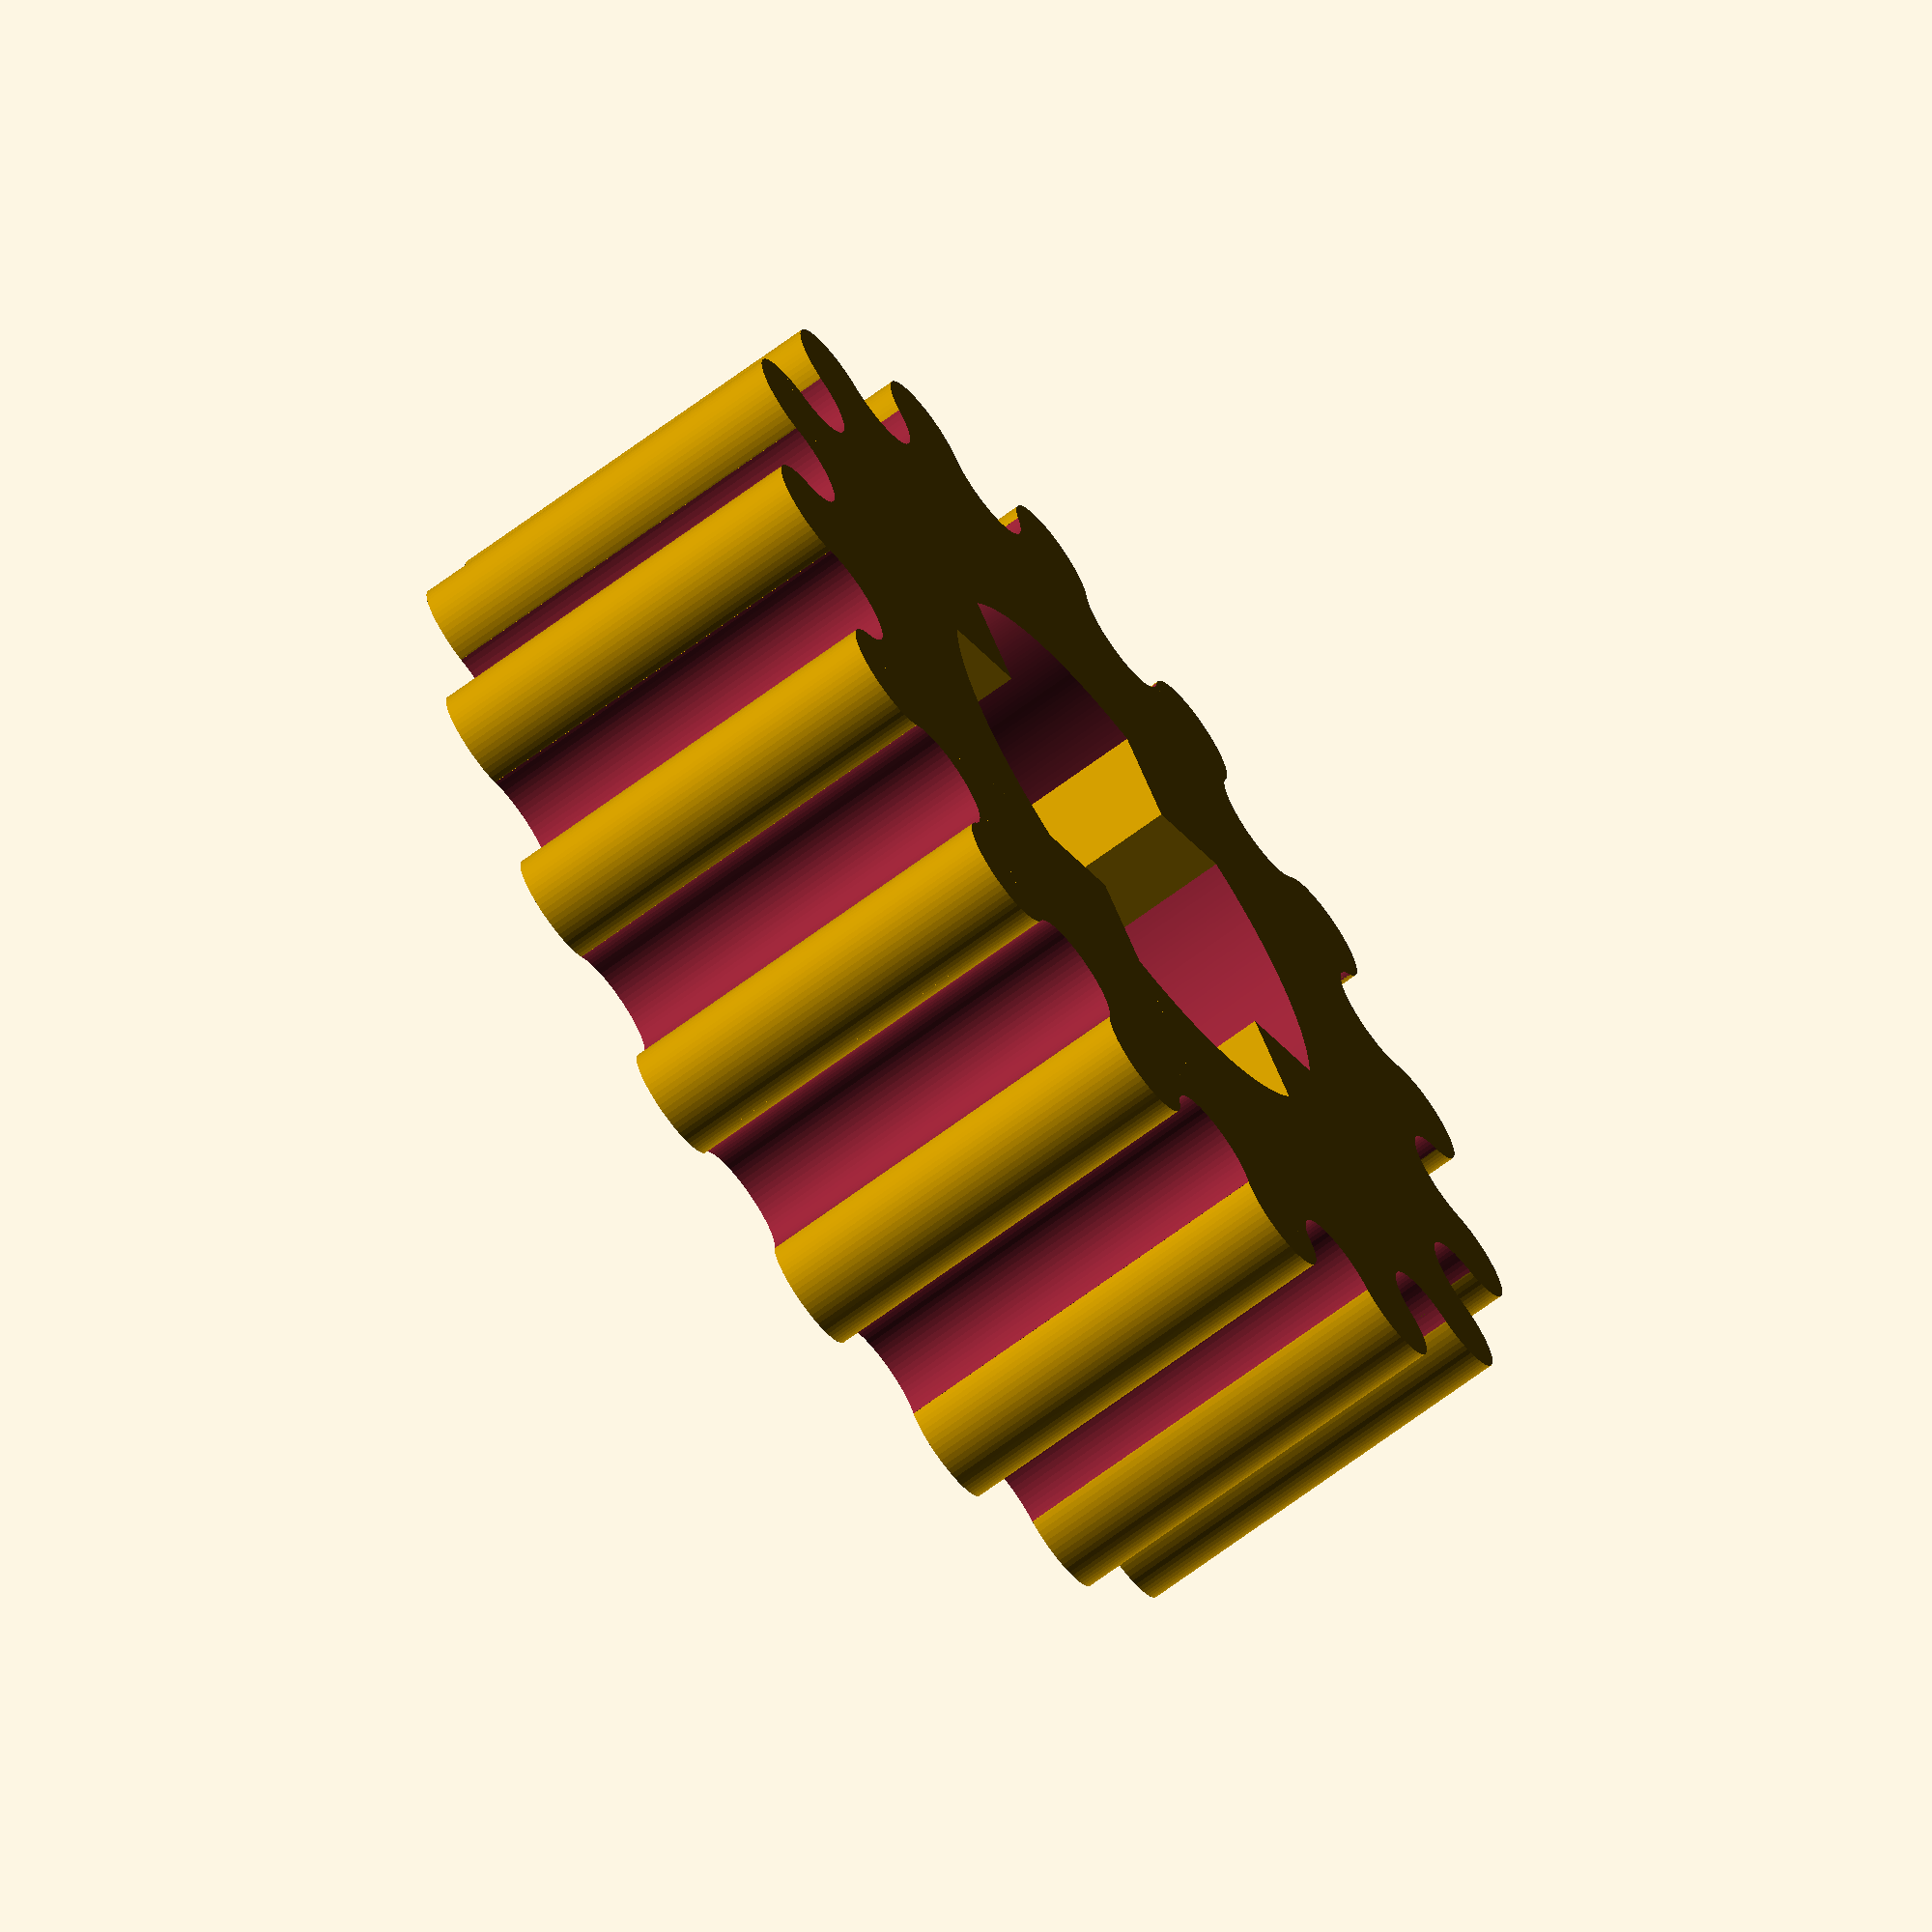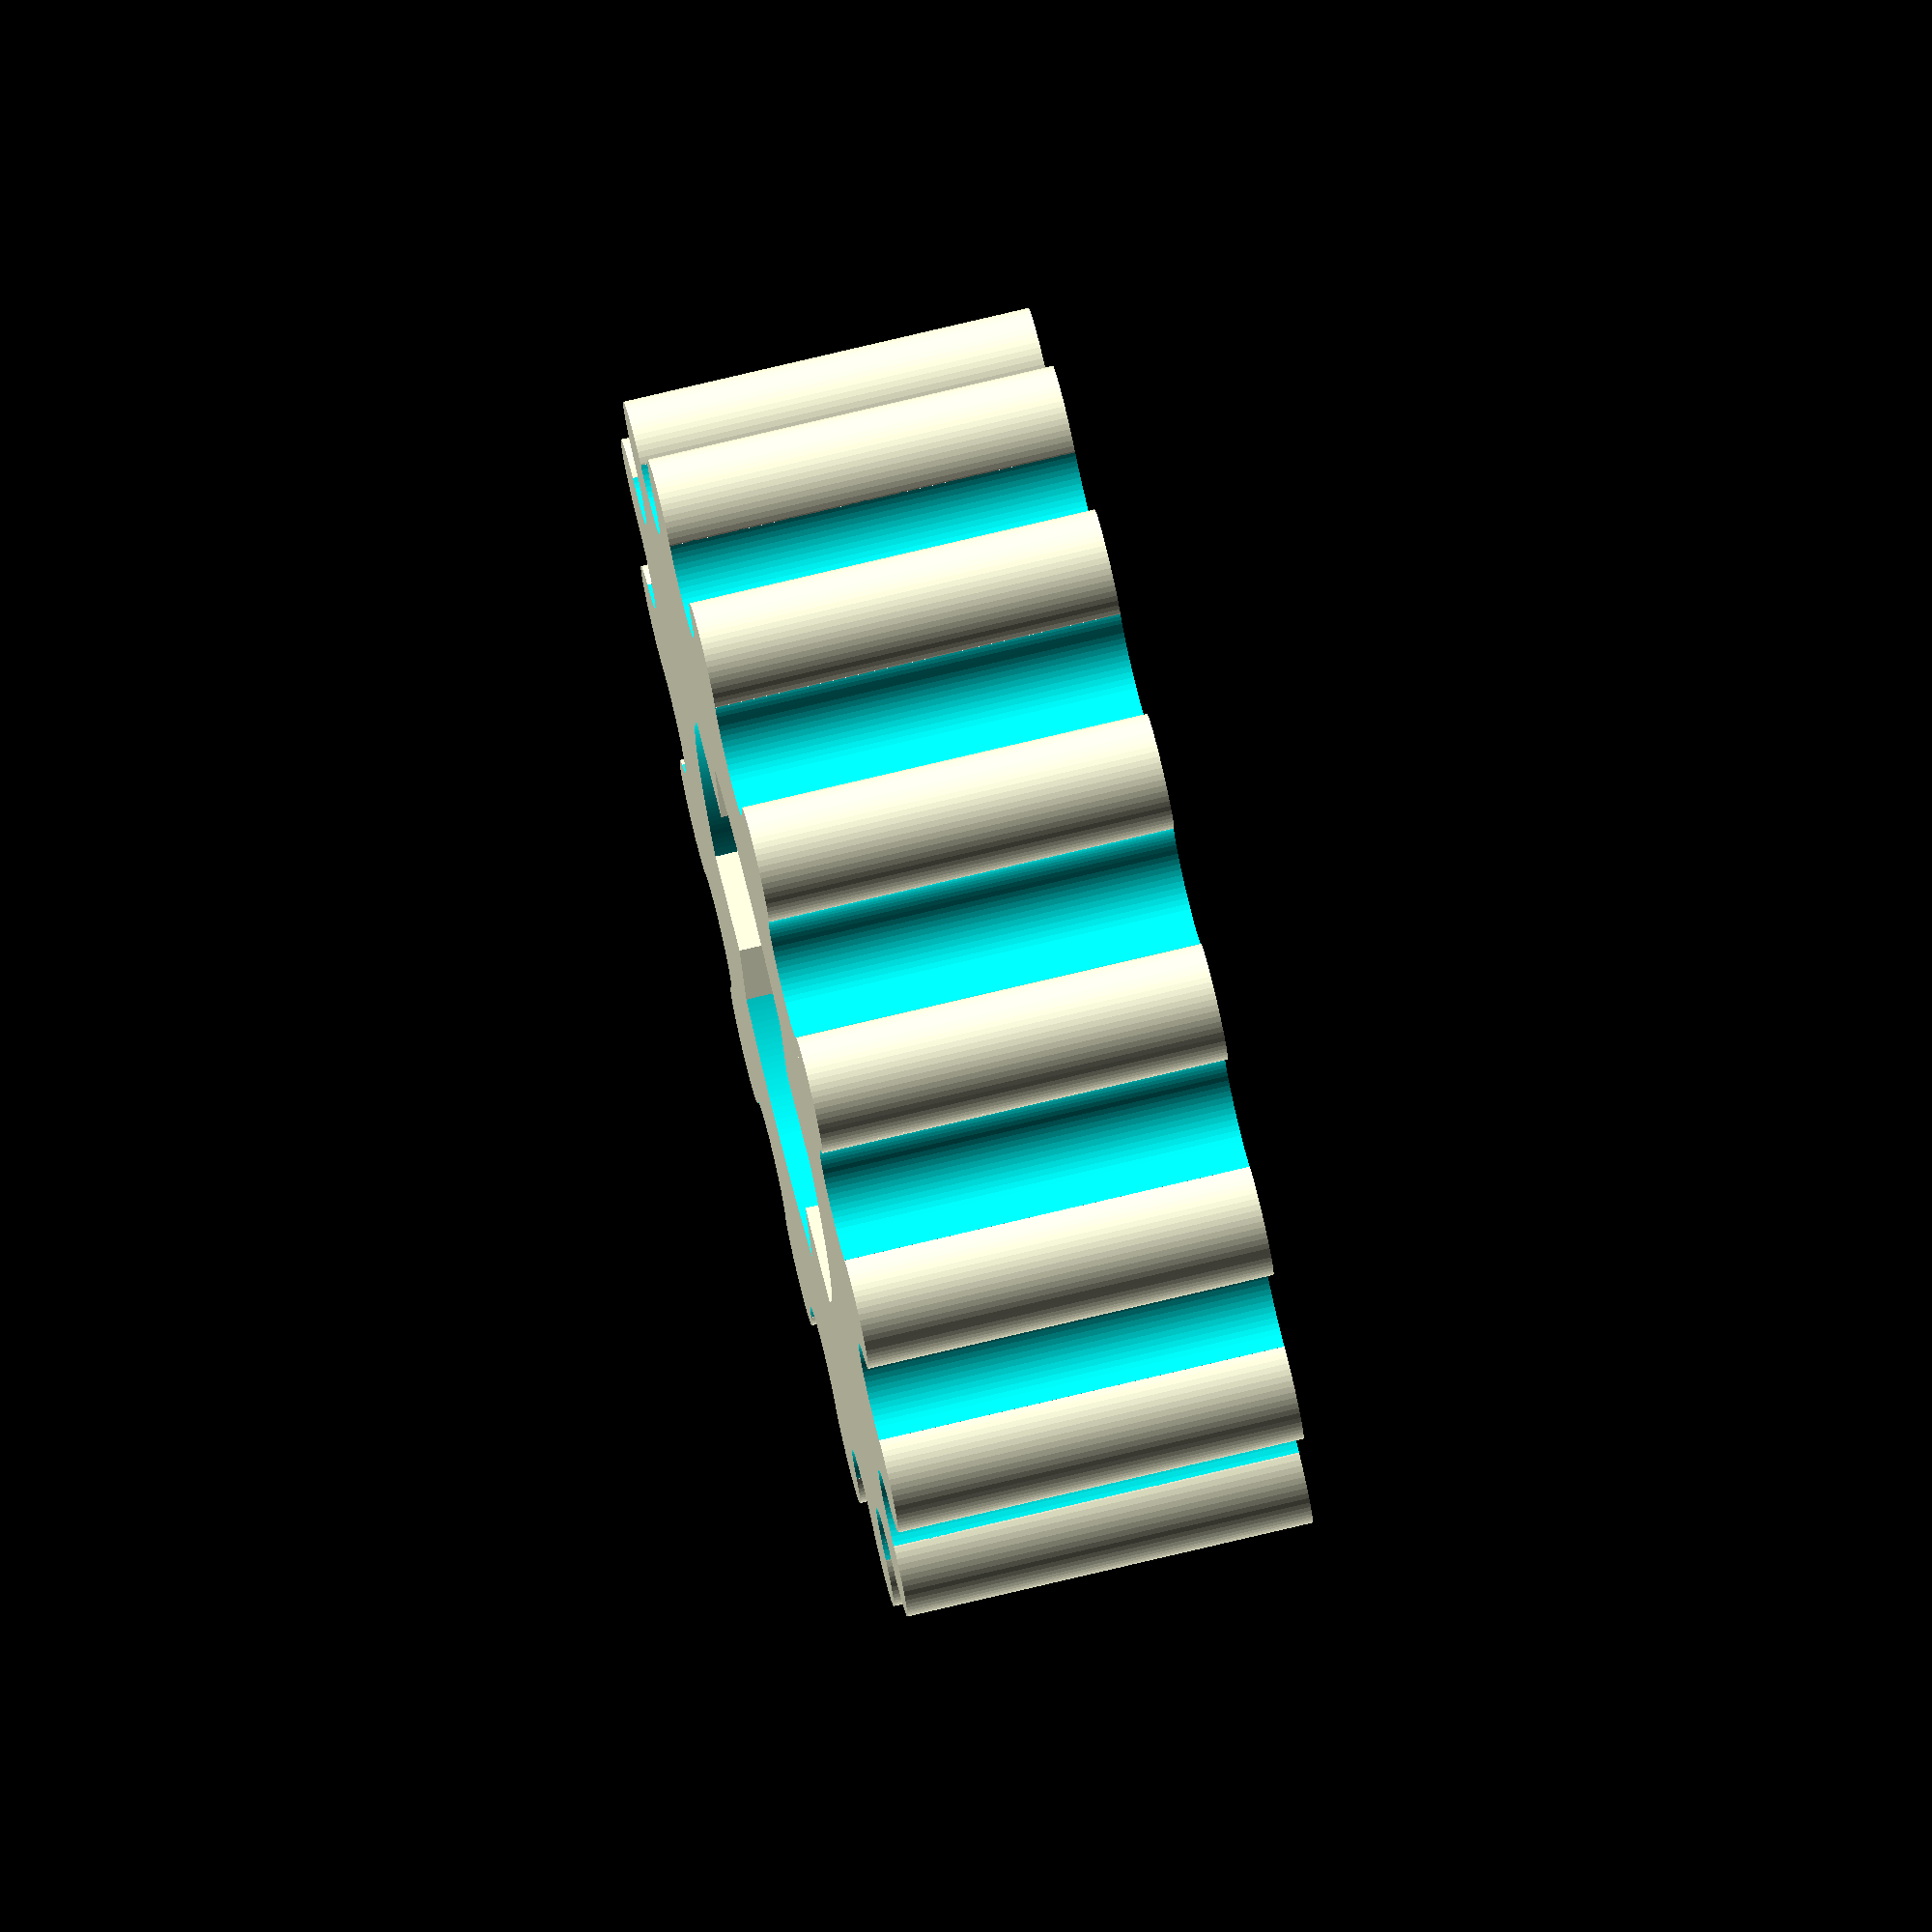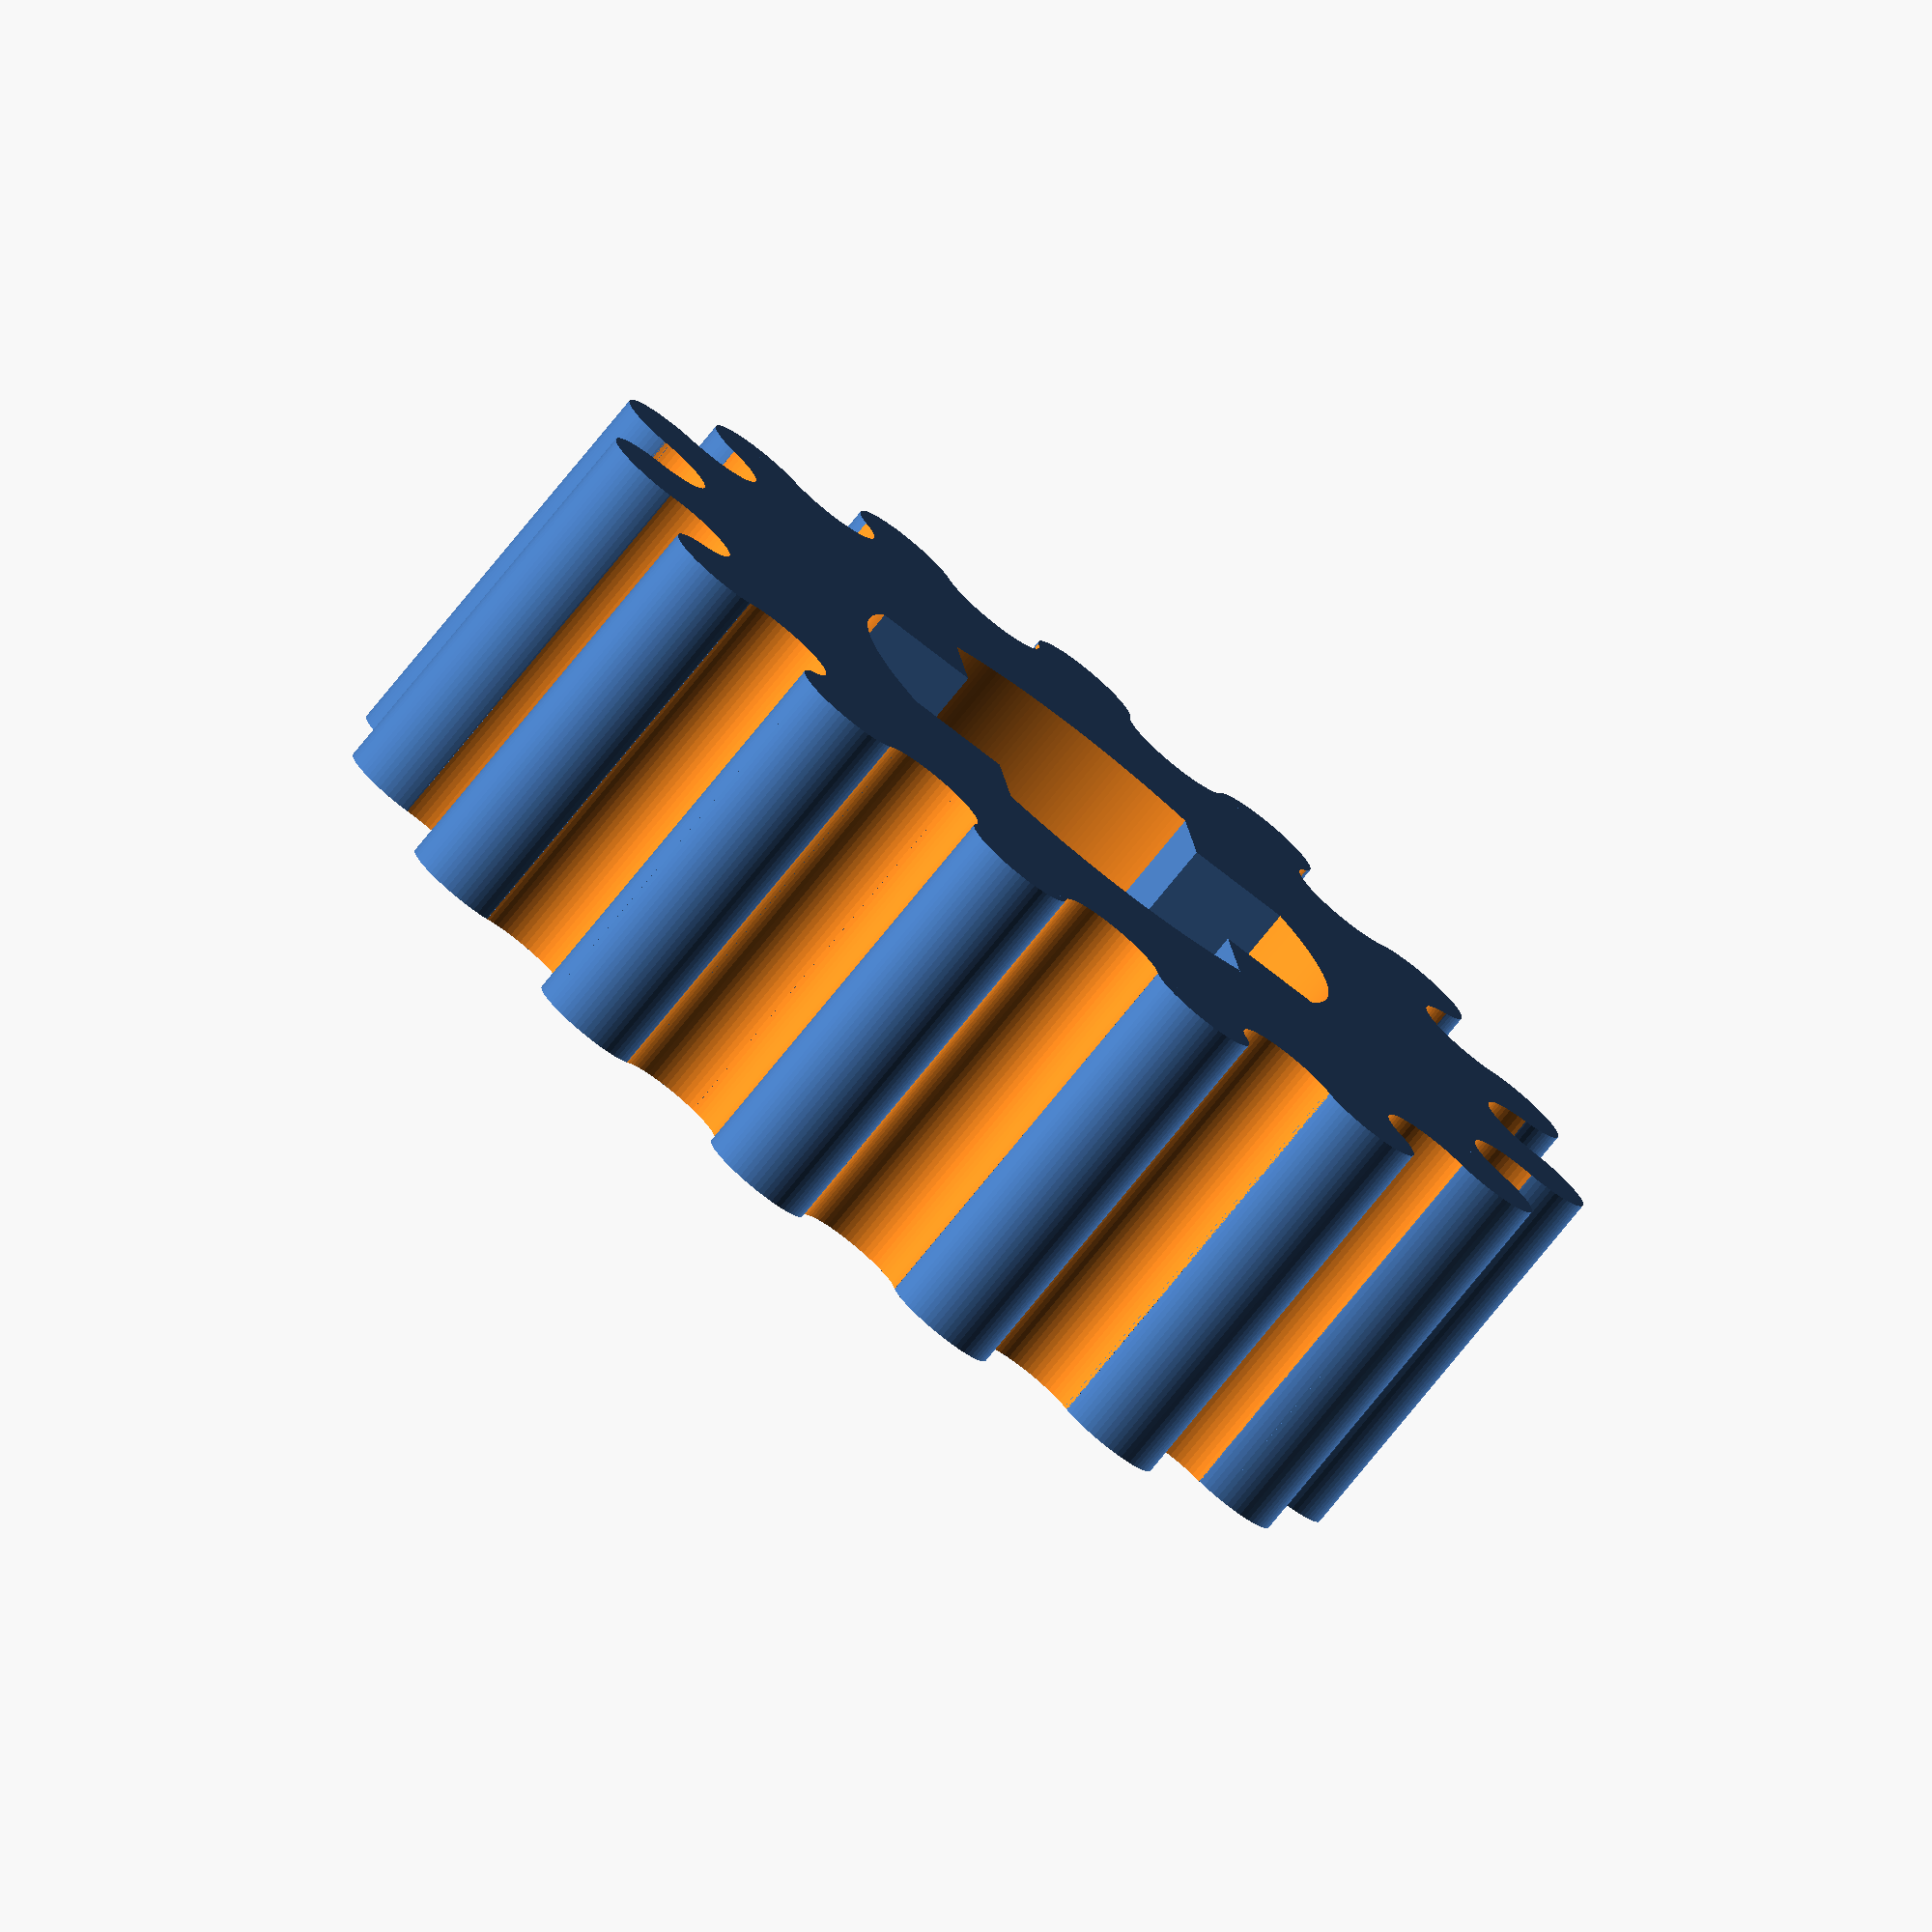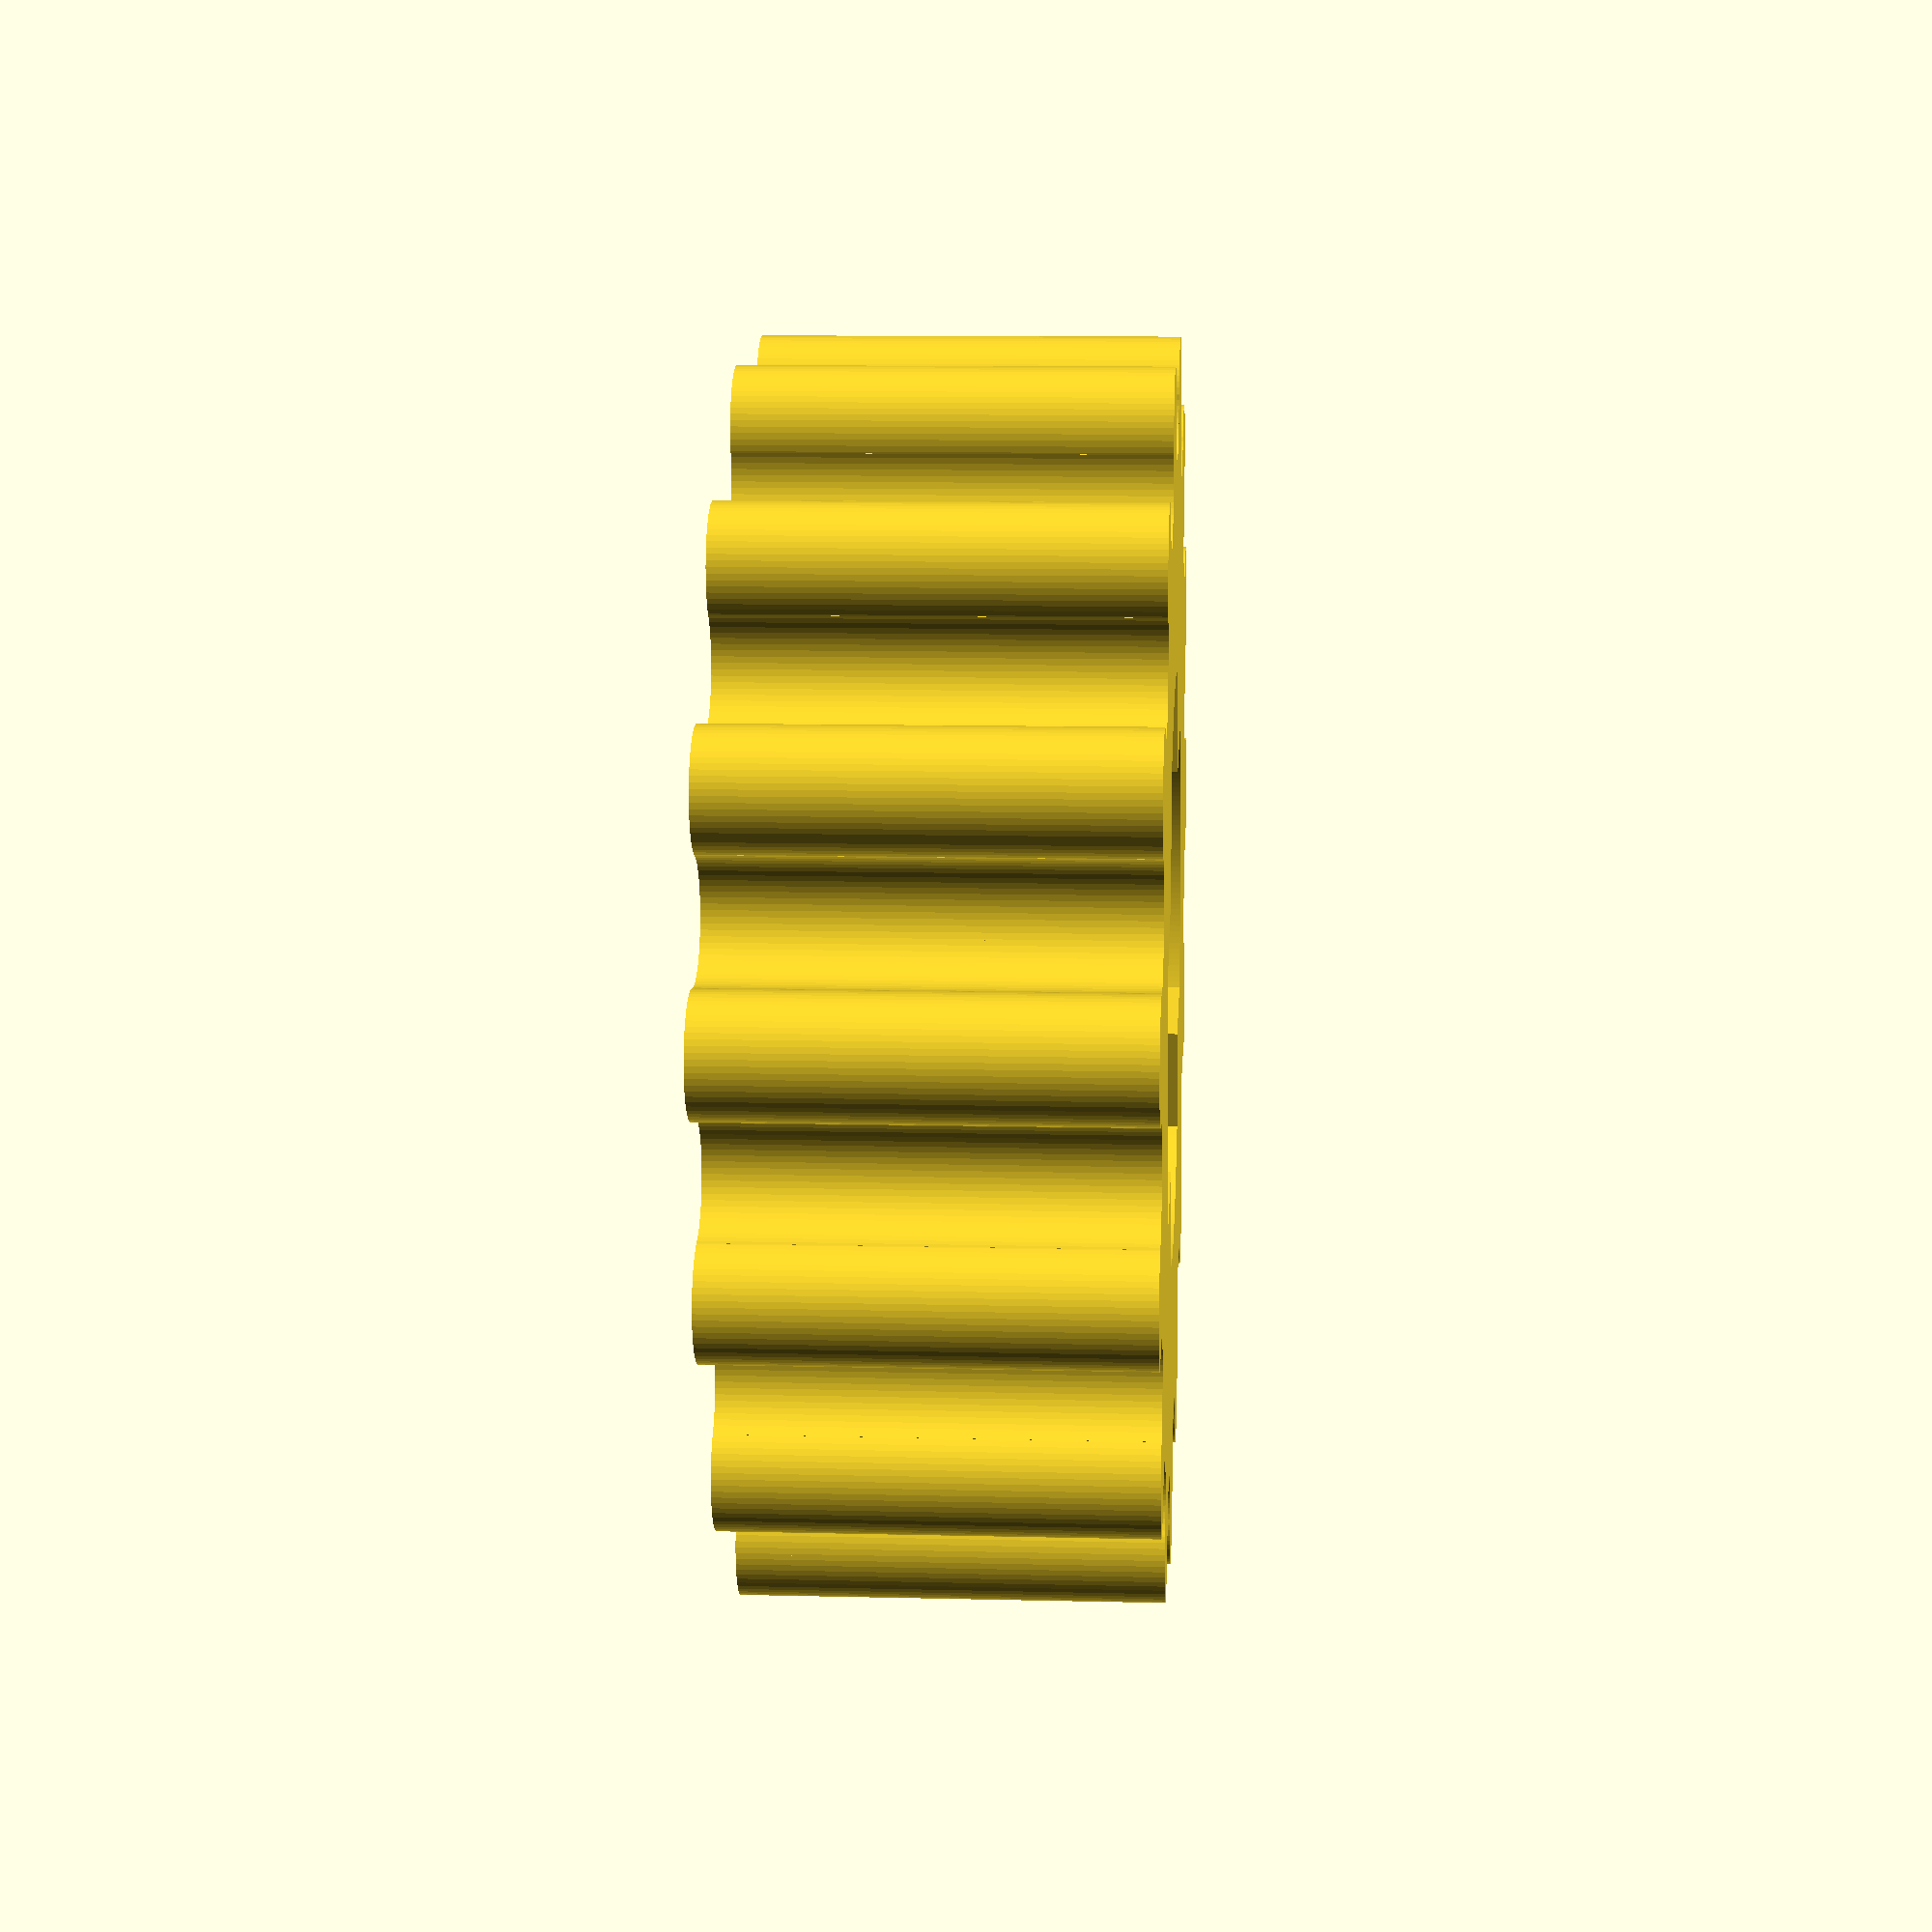
<openscad>
$fa=0.1;
$fs=0.1;

function rgear(m,n) = (m*n)/(2*PI);

module axis(l,r) {
  rp=r/2;
  rn=-(r+r/2); 
  difference() {
    cylinder(l,r,r);
    union() {
      translate([rp,rp,-1]) cube([r,r,l+2]);
      translate([rp,rn,-1]) cube([r,r,l+2]);
      translate([rn,rp,-1]) cube([r,r,l+2]);
      translate([rn,rn,-1]) cube([r,r,l+2]);
    }
  }
}

module gear(h,m,n) {
  r=rgear(m,n);
  m4=m/4;
  stp=360/n;
  difference() {
    union() {
      cylinder(h,r,r);
      for (i=[0:n-1]) {
        rotate(i*stp) {
          translate([r,0,0]) cylinder(h,m4,m4);
        }
      }
    }
    union() {
      for (i=[0:n-1]) {
        rotate((stp/2)+(i*stp)) {
          translate([r,0,-1]) cylinder(h+2,m4,m4);
        }
      }
    }
  }
}

difference() {
  gear(7,4,15);
  translate([0,0,-1]) axis(7+2,5);
}
</openscad>
<views>
elev=69.7 azim=328.0 roll=306.4 proj=o view=wireframe
elev=101.5 azim=285.6 roll=283.3 proj=o view=wireframe
elev=78.0 azim=7.8 roll=140.8 proj=o view=wireframe
elev=349.9 azim=286.1 roll=93.6 proj=p view=solid
</views>
